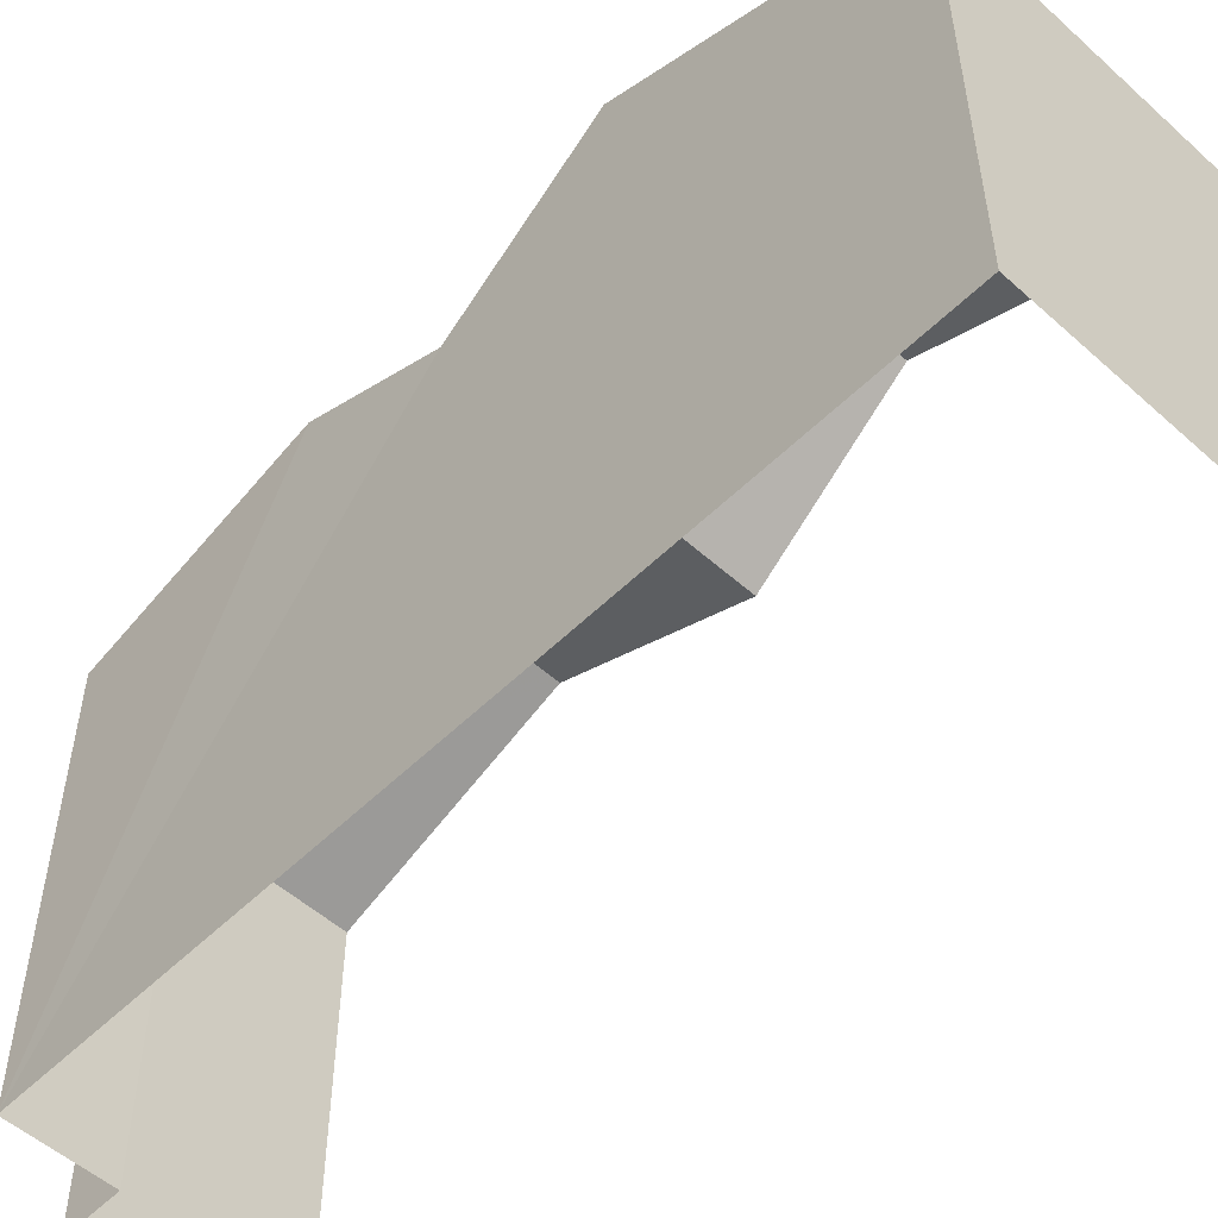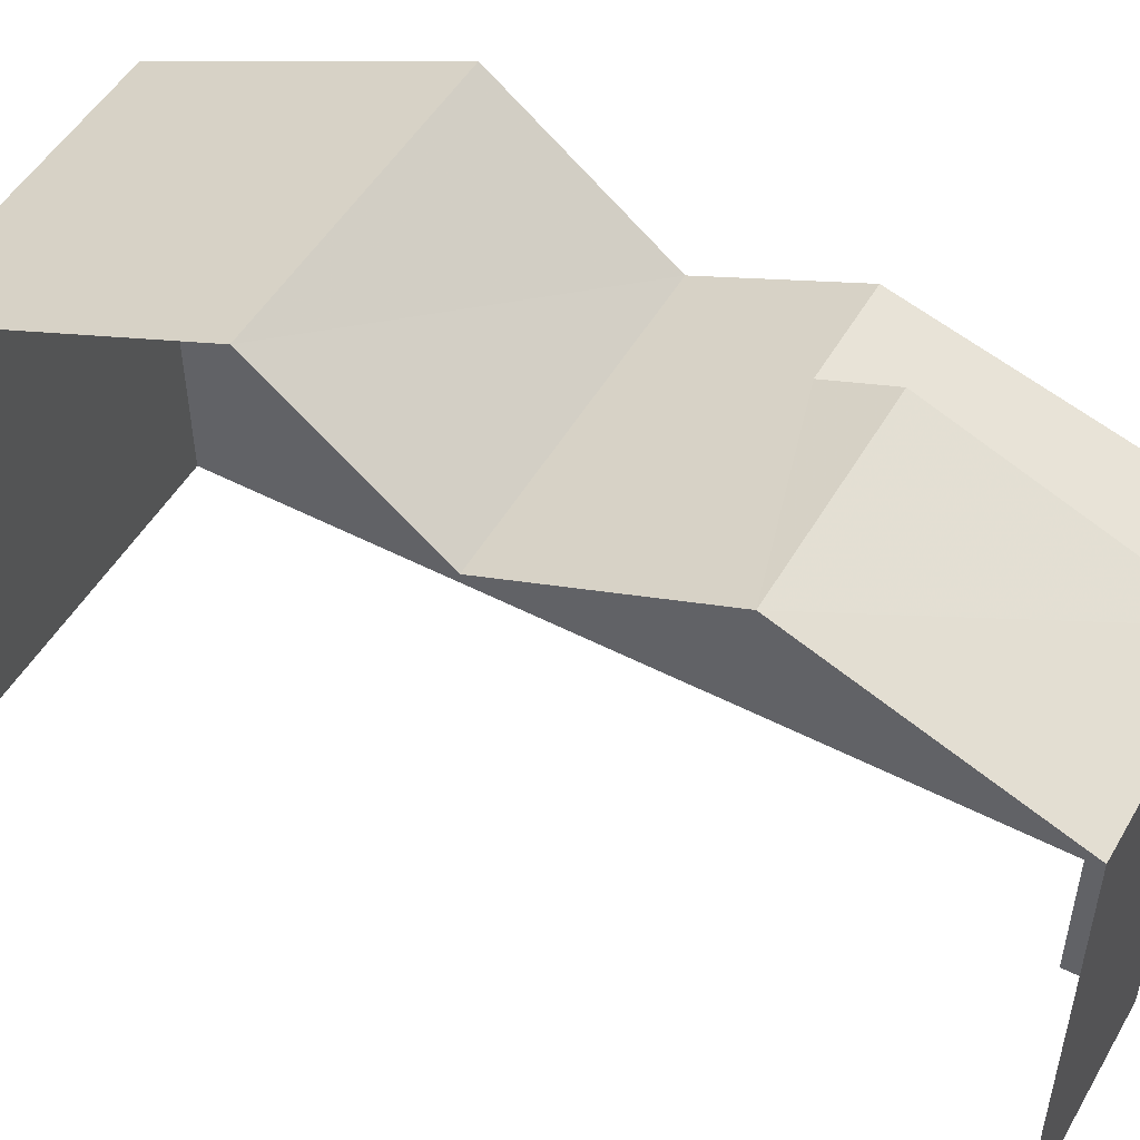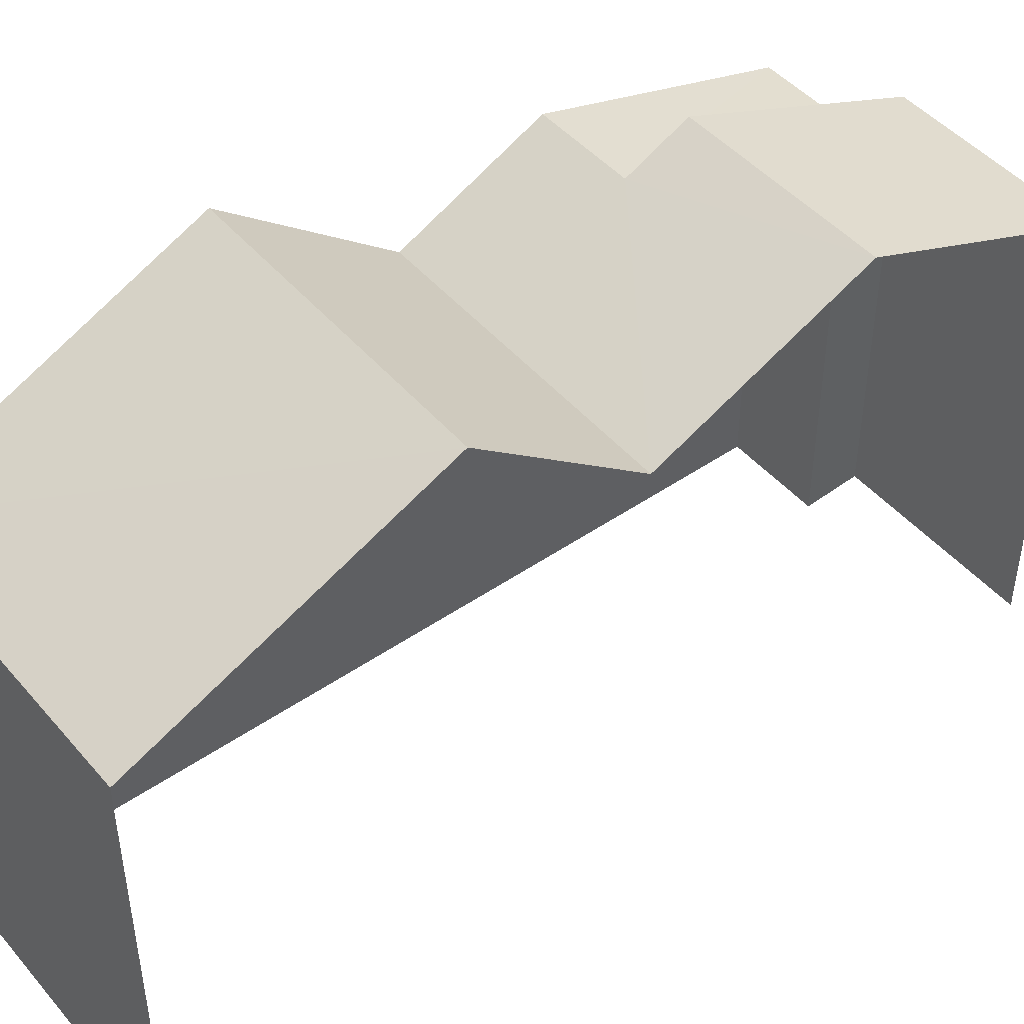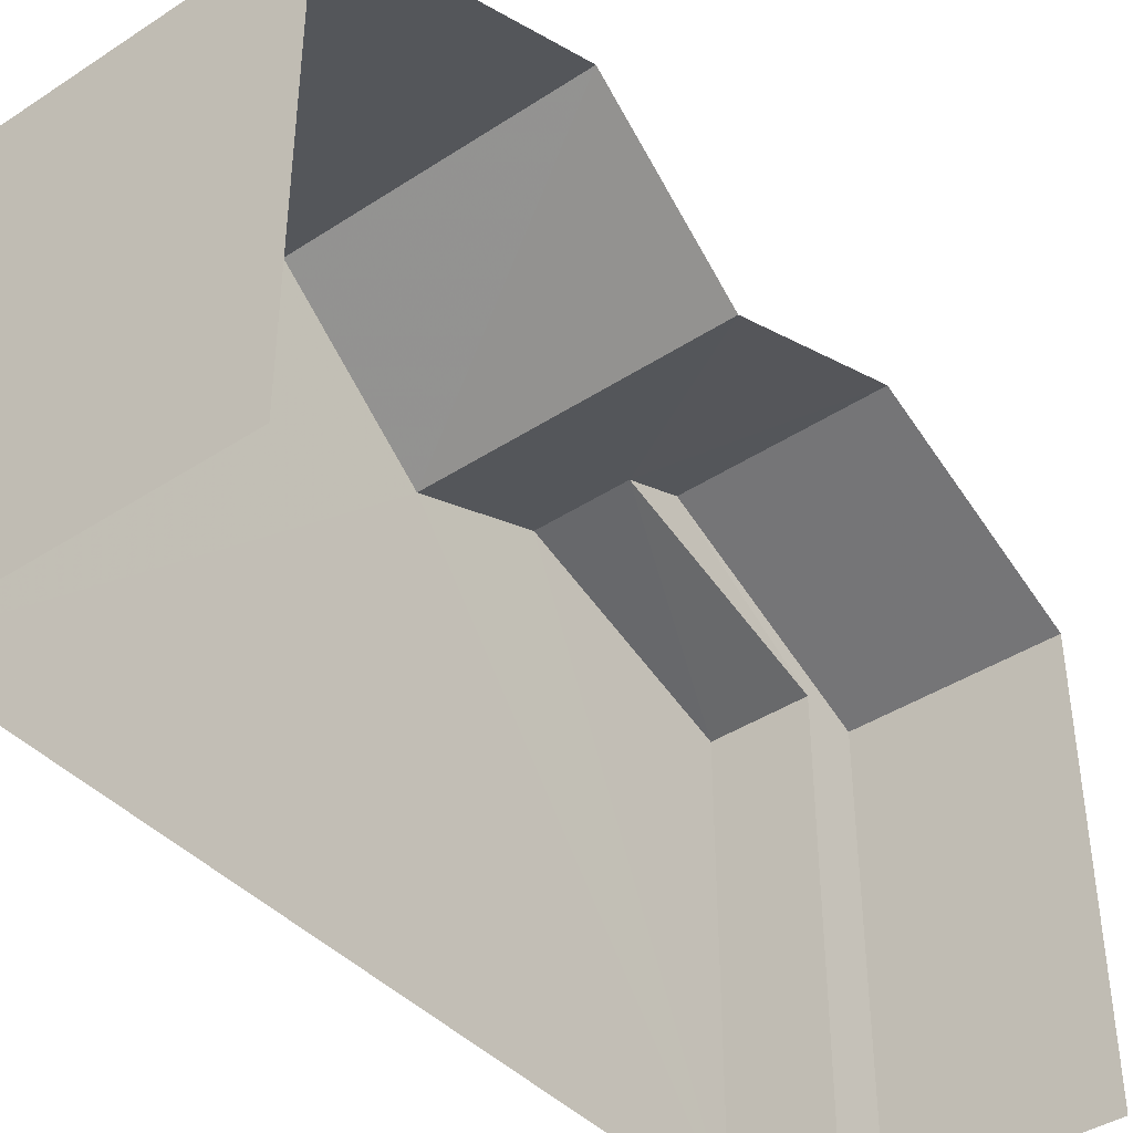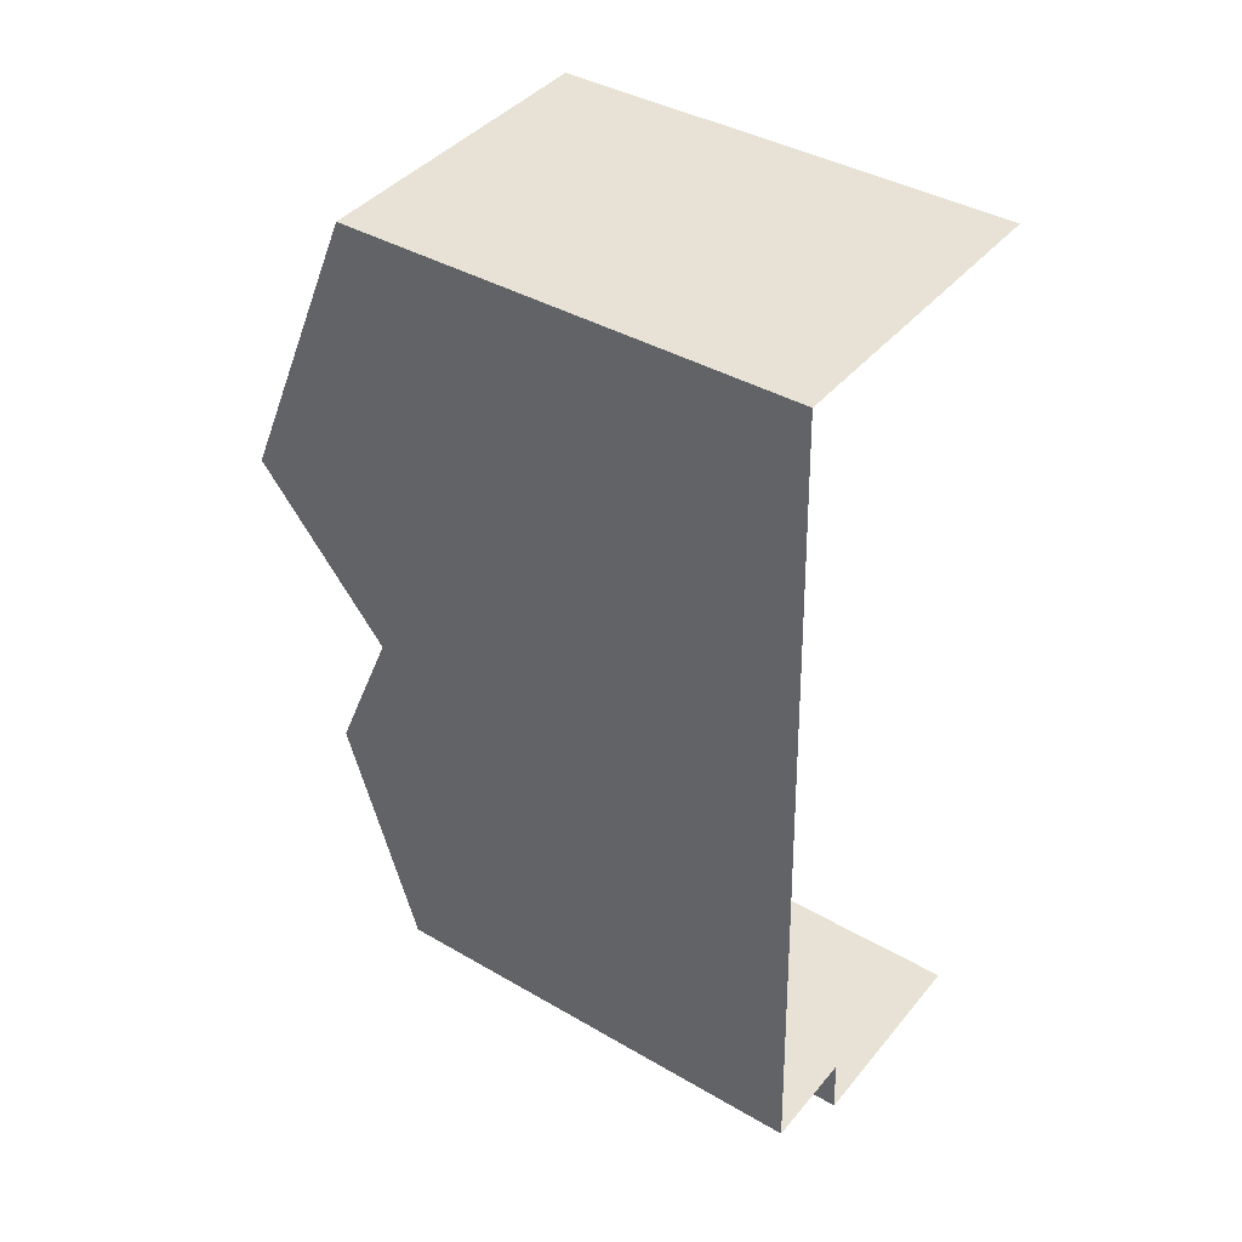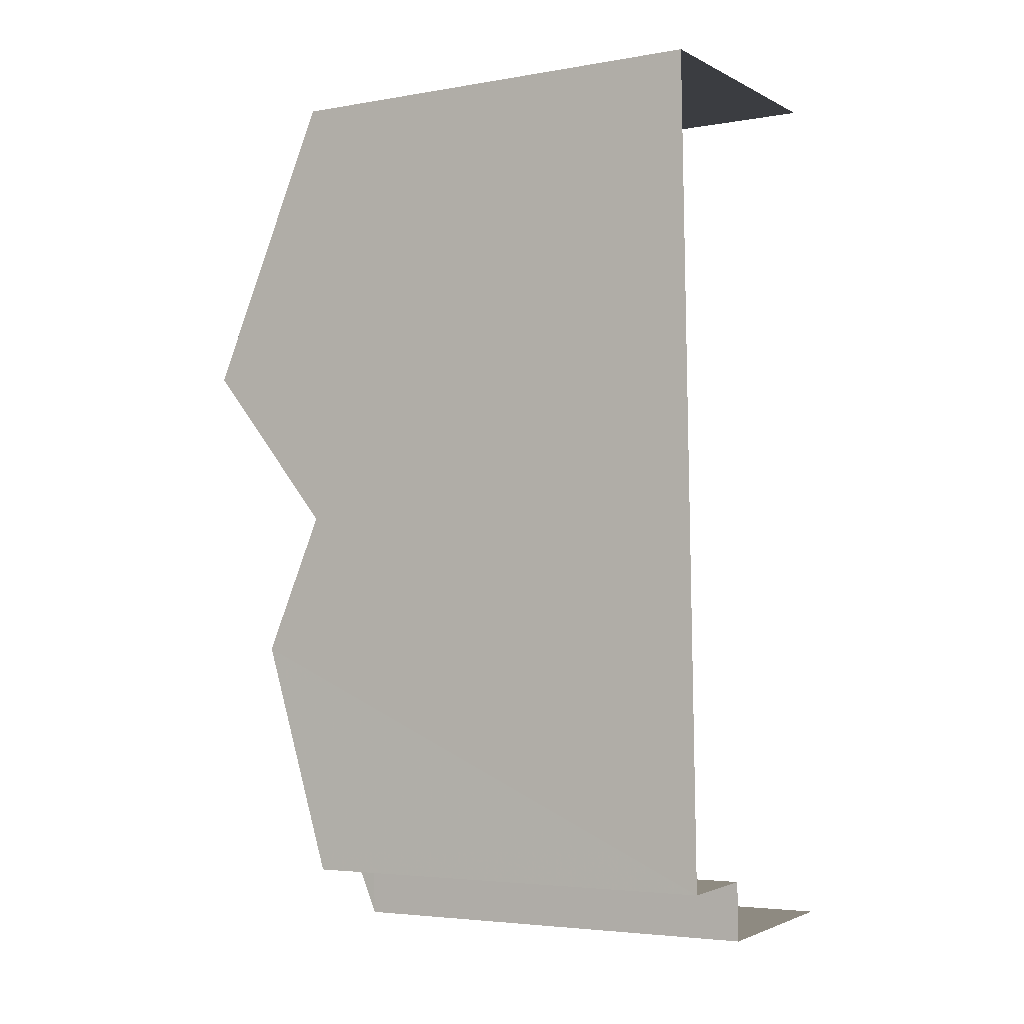
<metadata>
{"format":"obj","ext":"obj","renderer":"f3d","projection":"perspective","resolution":1024,"background":"white","views":[{"elev":-53.4,"azim":134.6,"up":"+Z"},{"elev":50.7,"azim":-62.3,"up":"+Z"},{"elev":46.5,"azim":-129.8,"up":"+Z"},{"elev":-41.4,"azim":-143.4,"up":"+Z"},{"elev":39.2,"azim":126.1,"up":"+Y"},{"elev":-4.0,"azim":119.9,"up":"+Y"}]}
</metadata>
<code>
v -3.722e+05 -1.04e+05 31.21
v -3.722e+05 -1.04e+05 31.21
v -3.722e+05 -1.04e+05 31.21
v -3.722e+05 -1.039e+05 31.21
v -3.722e+05 -1.039e+05 31.21
v -3.722e+05 -1.04e+05 31.21
v -3.722e+05 -1.04e+05 40.72
v -3.722e+05 -1.04e+05 39.04
v -3.722e+05 -1.04e+05 39.04
v -3.722e+05 -1.04e+05 40.72
v -3.722e+05 -1.039e+05 40.23
v -3.722e+05 -1.04e+05 39.04
v -3.722e+05 -1.039e+05 40.23
v -3.722e+05 -1.04e+05 39.04
v -3.722e+05 -1.039e+05 39.14
v -3.722e+05 -1.039e+05 39.14
v -3.722e+05 -1.039e+05 39.1
v -3.722e+05 -1.039e+05 39.1
v -3.722e+05 -1.039e+05 41.35
v -3.722e+05 -1.039e+05 41.35
f 1 2 3
f 2 4 3
f 3 5 6
f 3 4 5
f 16 2 8
f 8 7 16
f 16 4 2
f 18 4 16
f 19 18 16
f 7 8 9
f 10 7 9
f 11 12 13
f 11 14 12
f 13 15 11
f 10 11 7
f 7 11 16
f 11 15 16
f 17 18 19
f 20 17 19
f 19 16 15
f 20 19 15
f 5 17 15
f 5 15 6
f 17 20 15
f 12 6 13
f 6 15 13
f 3 6 12
f 14 3 12
f 18 5 4
f 18 17 5
f 1 3 9
f 9 14 10
f 10 14 11
f 3 14 9
f 9 2 1
f 9 8 2

</code>
